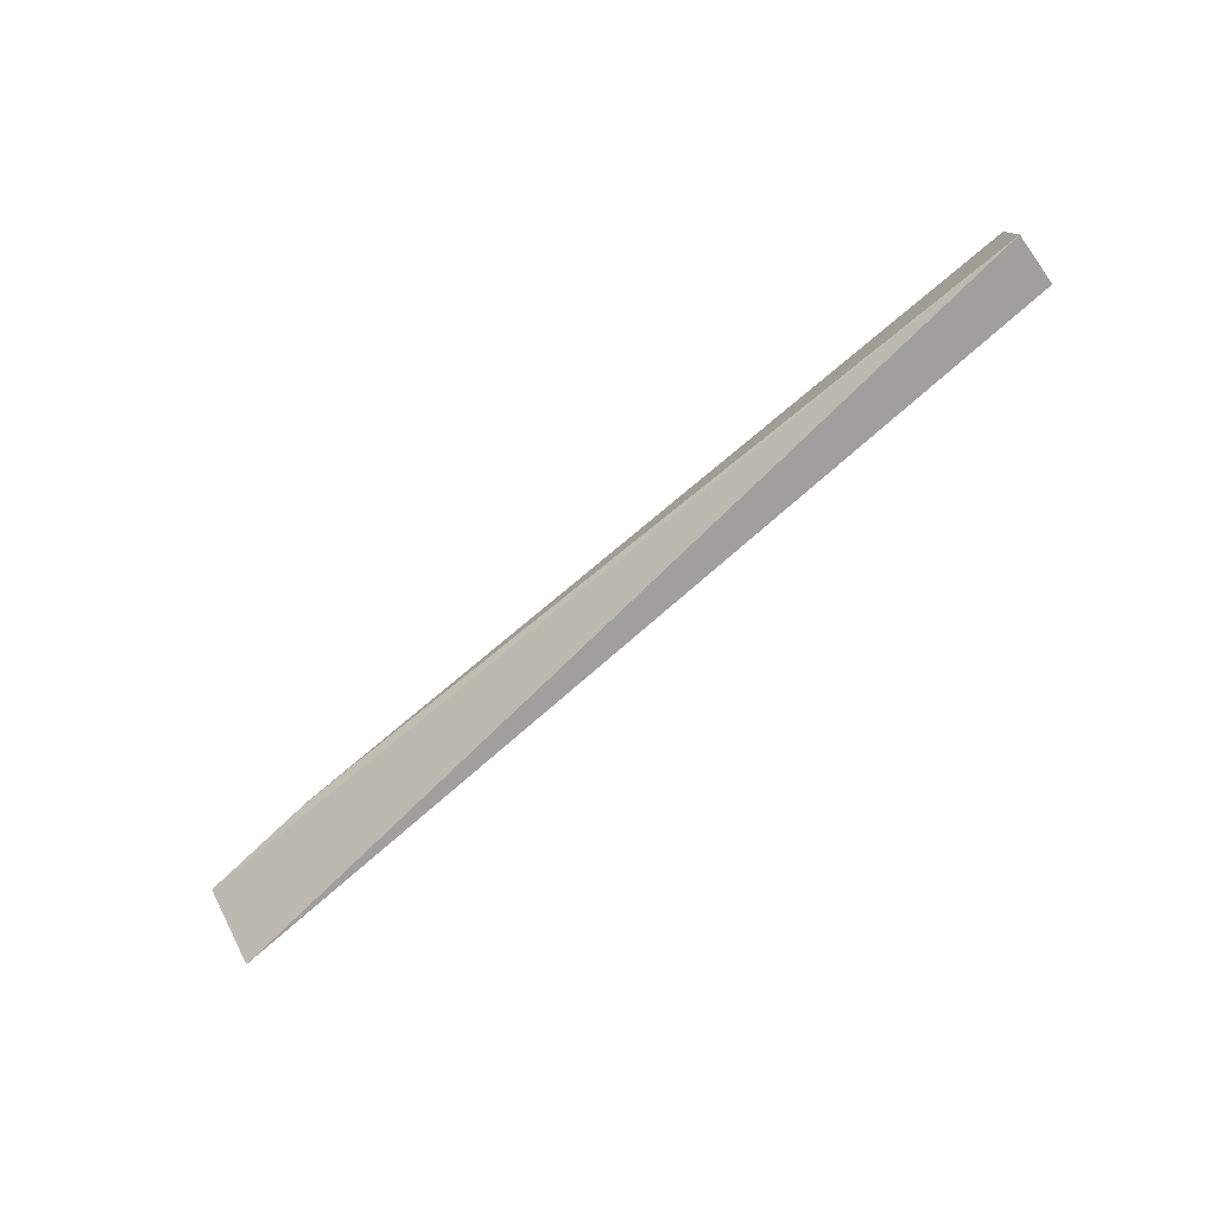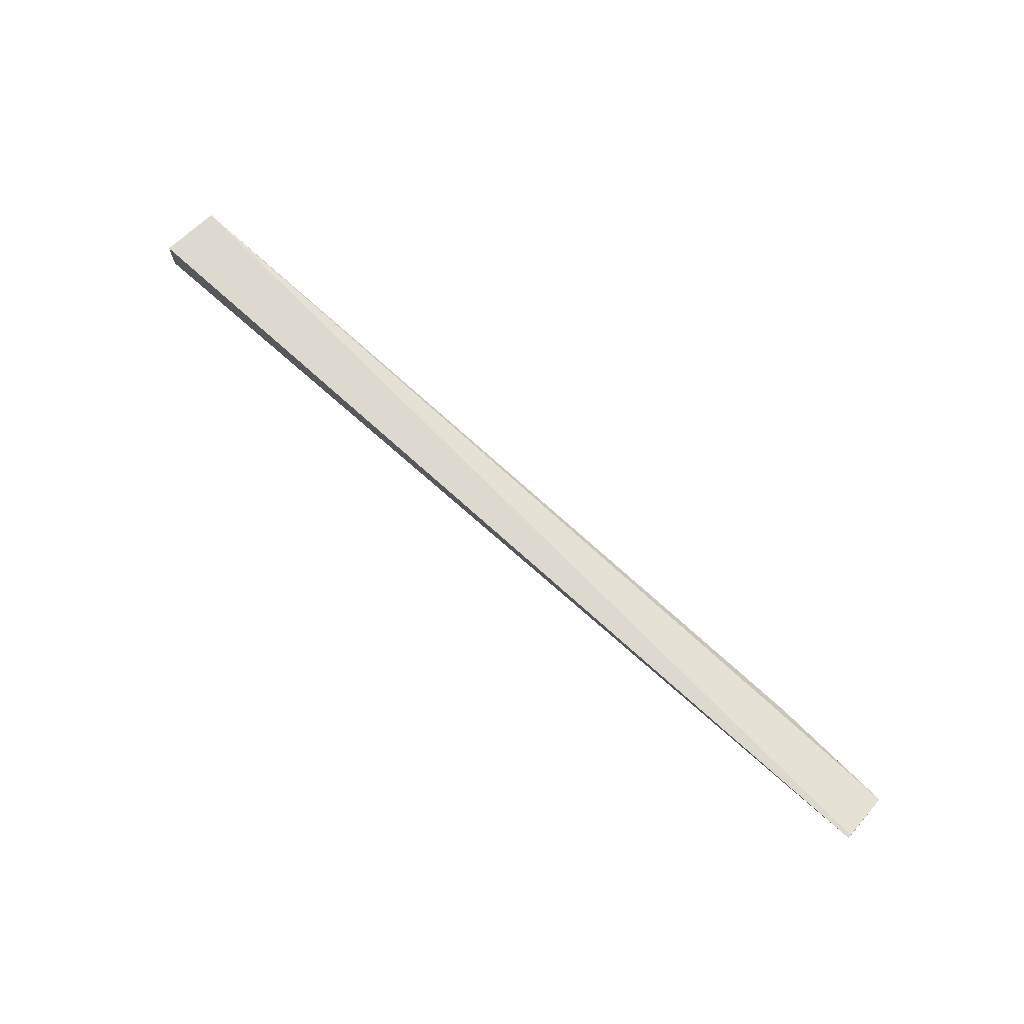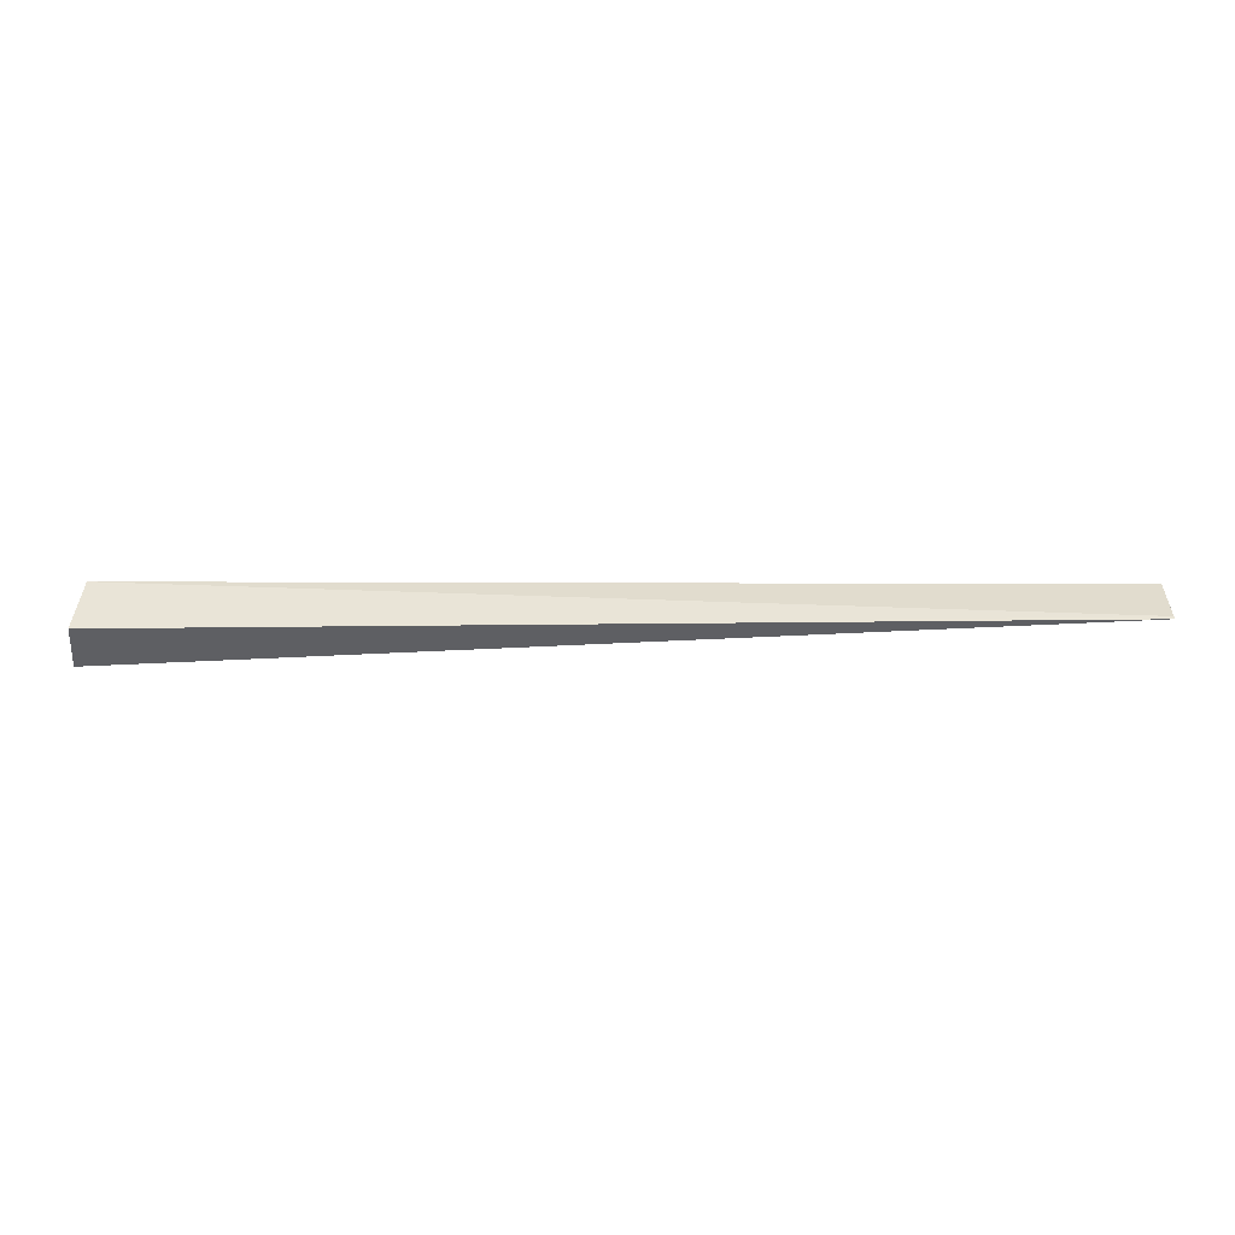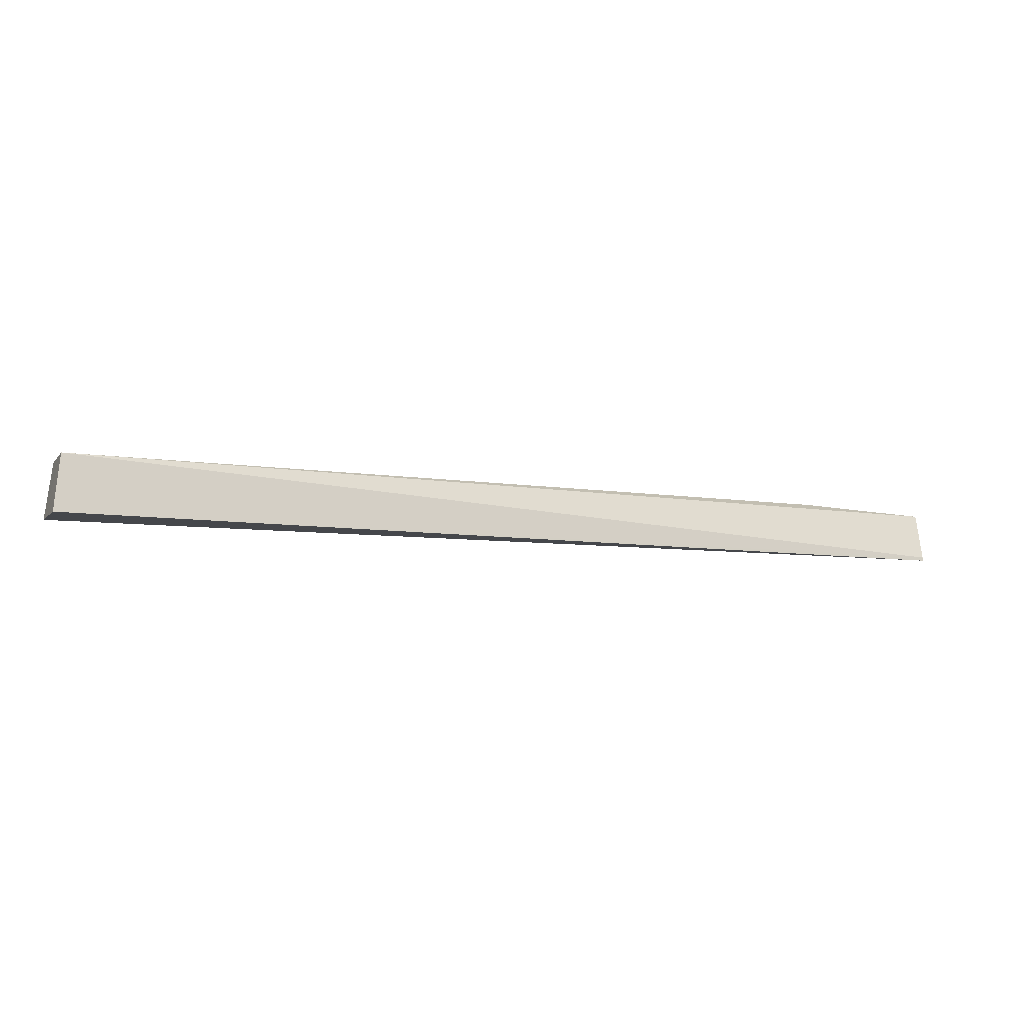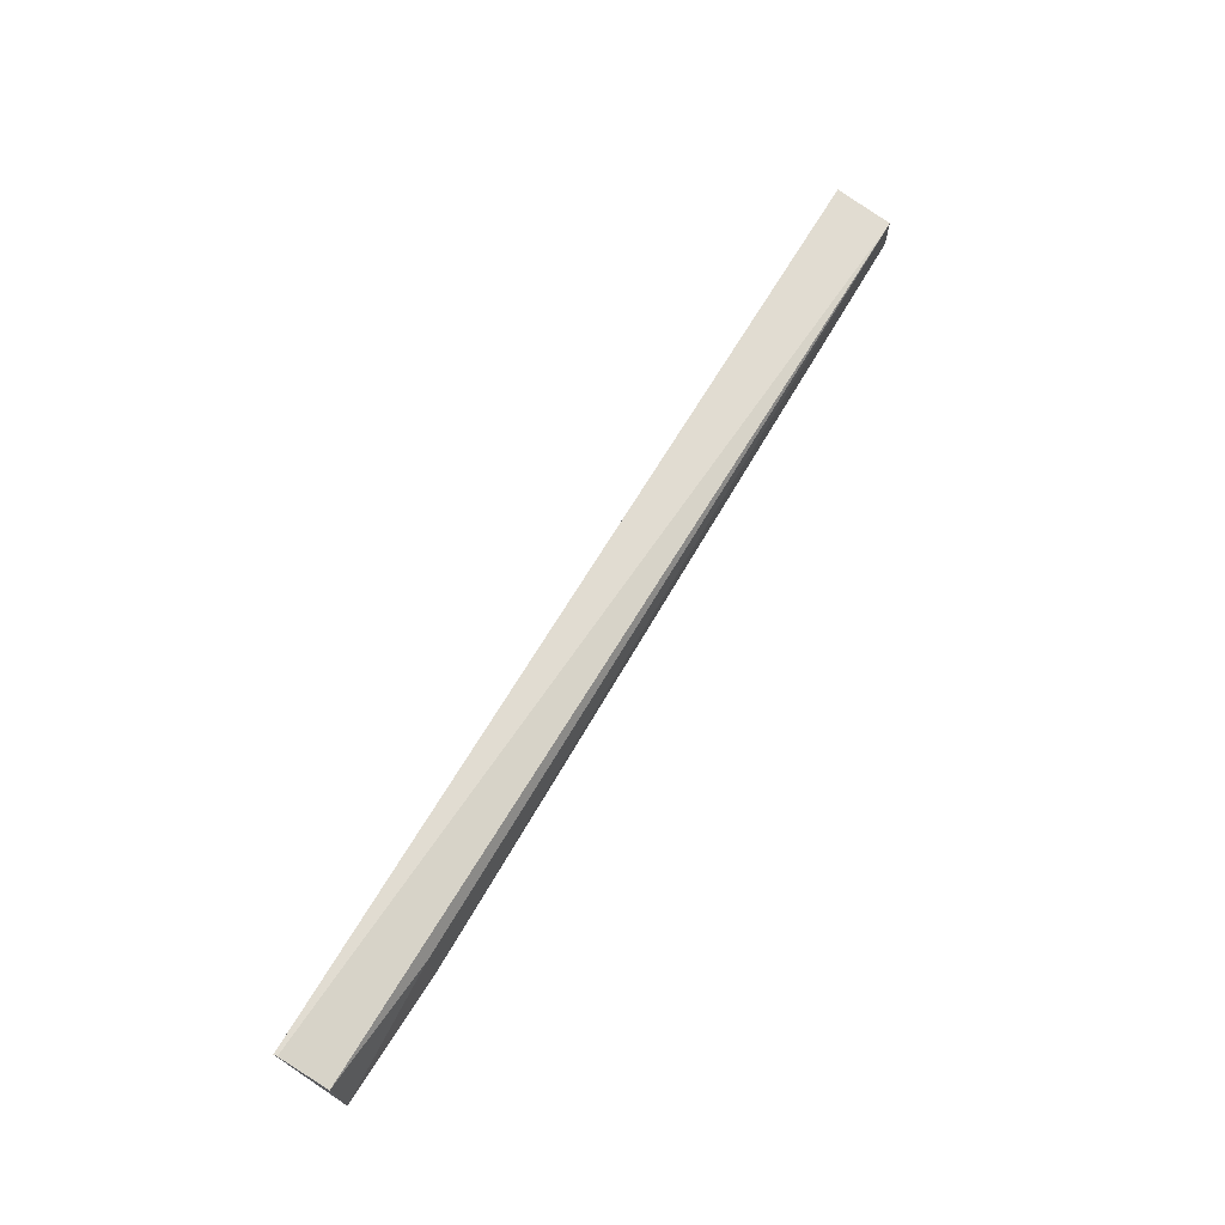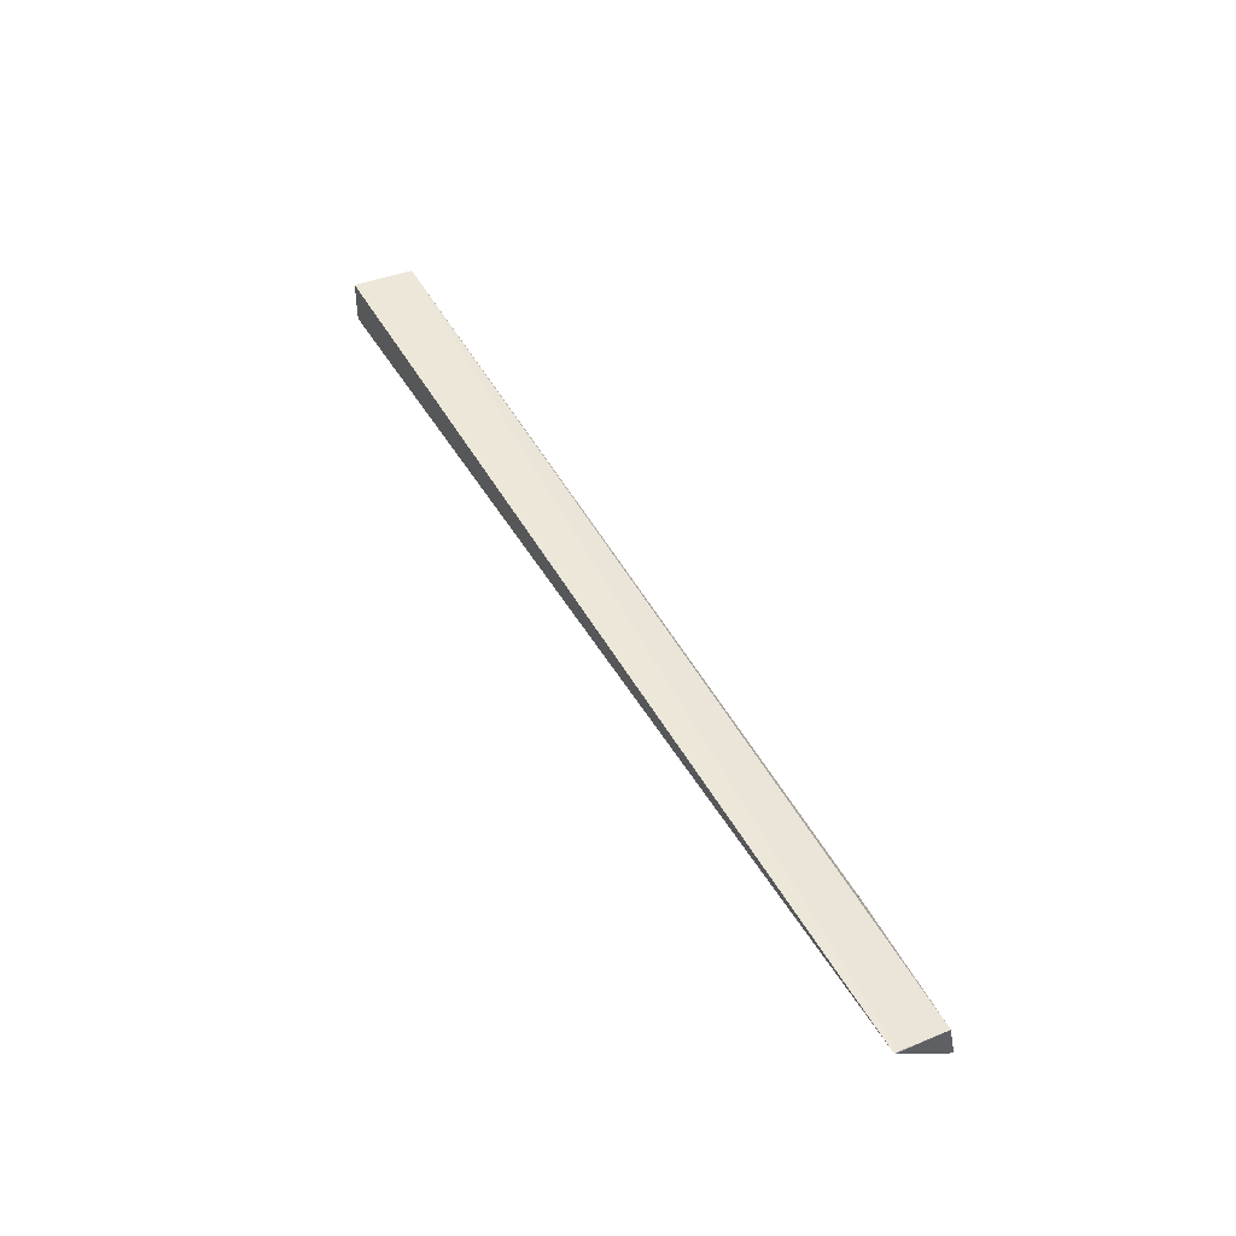
<metadata>
{"format":"obj","ext":"obj","renderer":"f3d","projection":"perspective","resolution":1024,"background":"white","views":[{"elev":-70.9,"azim":41.3,"up":"+Z"},{"elev":75.4,"azim":-138.1,"up":"+Y"},{"elev":47.6,"azim":-180.0,"up":"+Y"},{"elev":-10.8,"azim":161.1,"up":"+Z"},{"elev":68.7,"azim":-59.2,"up":"+Y"},{"elev":52.5,"azim":-119.2,"up":"+Y"}]}
</metadata>
<code>
v 0.133 0.02428 0.05558
v 0.1333 0.02146 0.05549
v 0.1334 0.02451 0.05178
v 0.07255 0.02527 0.05181
v 0.07256 0.02135 0.05581
v 0.1337 0.02129 0.05182
v 0.08089 0.02101 0.05597
v 0.07256 0.02451 0.05516
v 0.07258 0.02526 0.05204
v 0.08093 0.02361 0.05569
f 6 1 2
f 6 3 1
f 6 5 4
f 6 4 3
f 7 2 1
f 7 6 2
f 7 5 6
f 8 4 5
f 9 8 1
f 9 4 8
f 9 1 3
f 9 3 4
f 10 7 1
f 10 1 8
f 10 8 5
f 10 5 7

</code>
